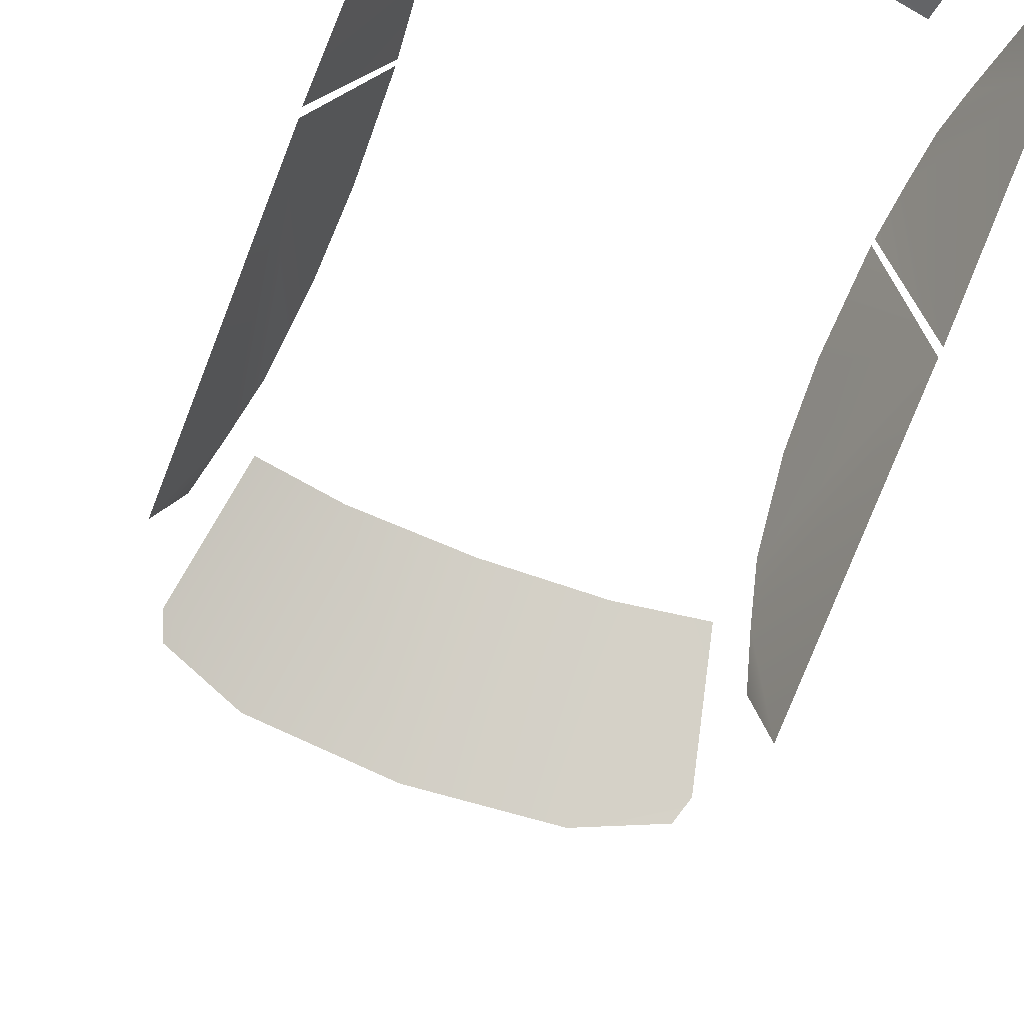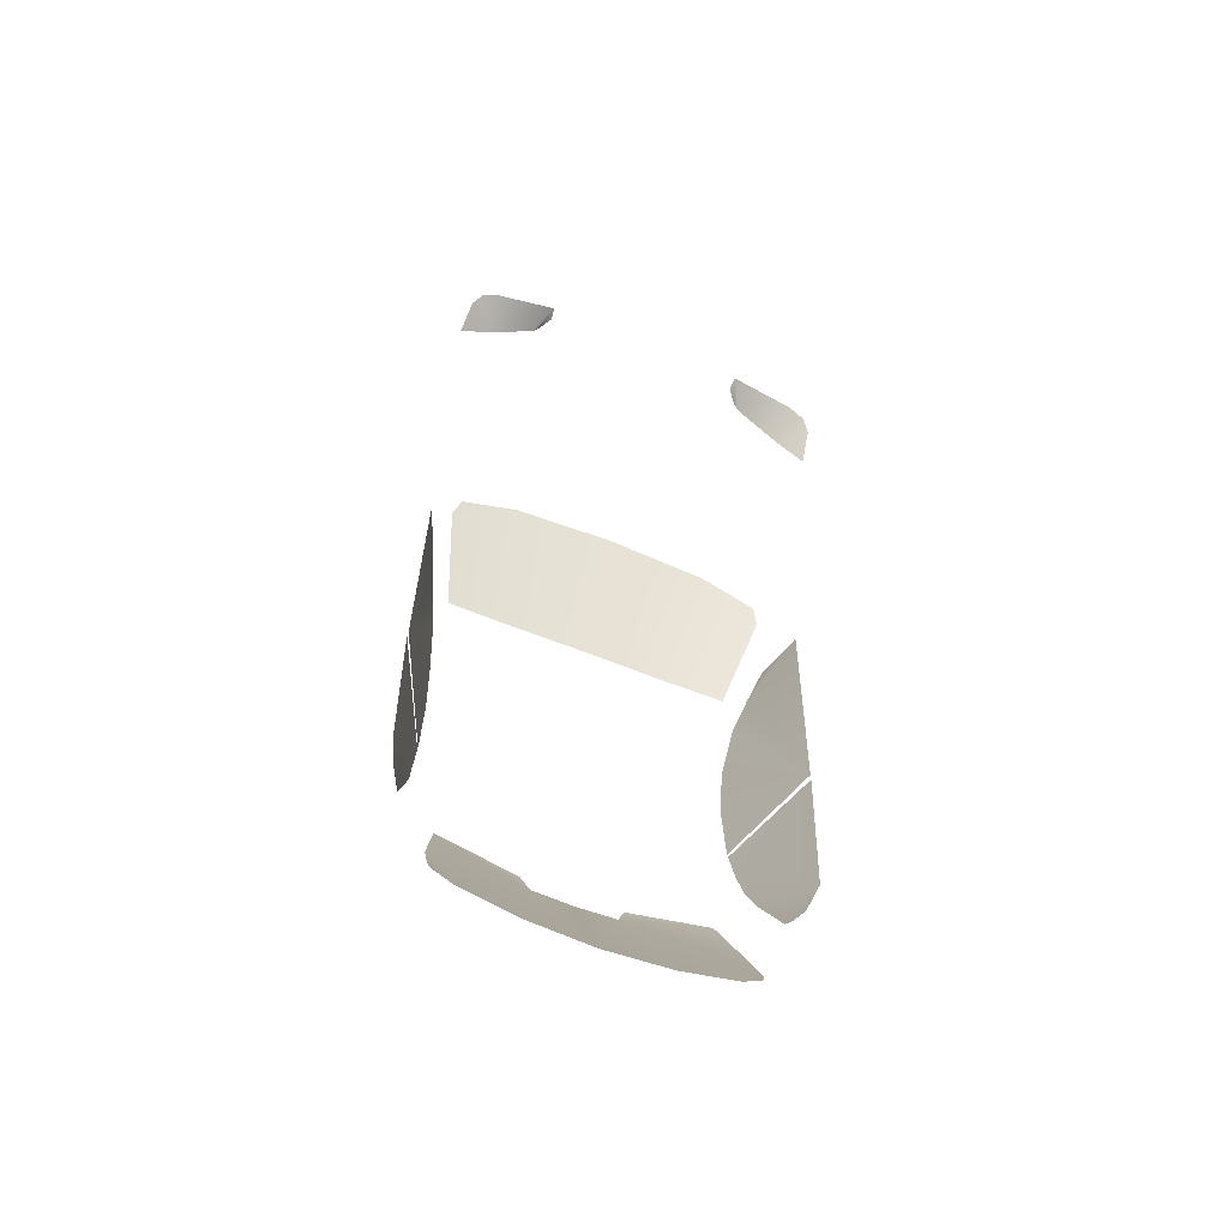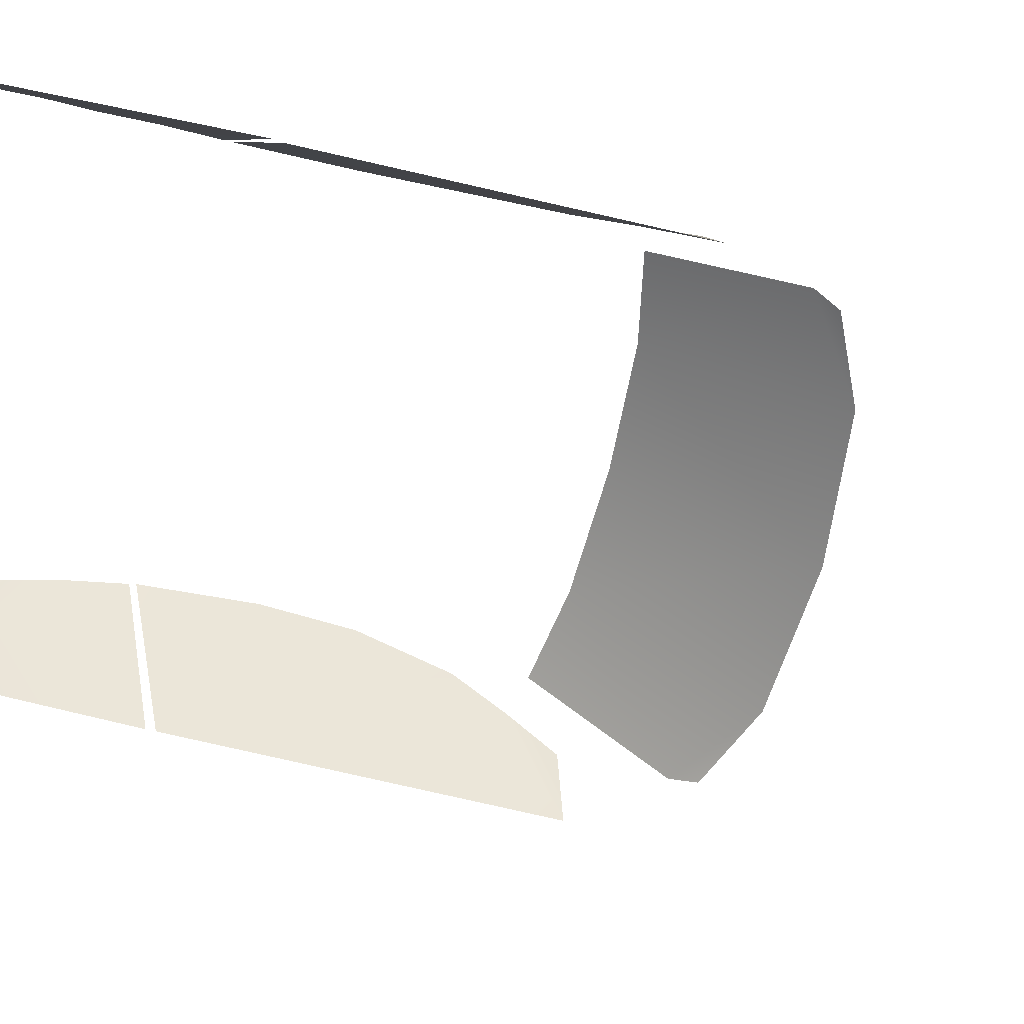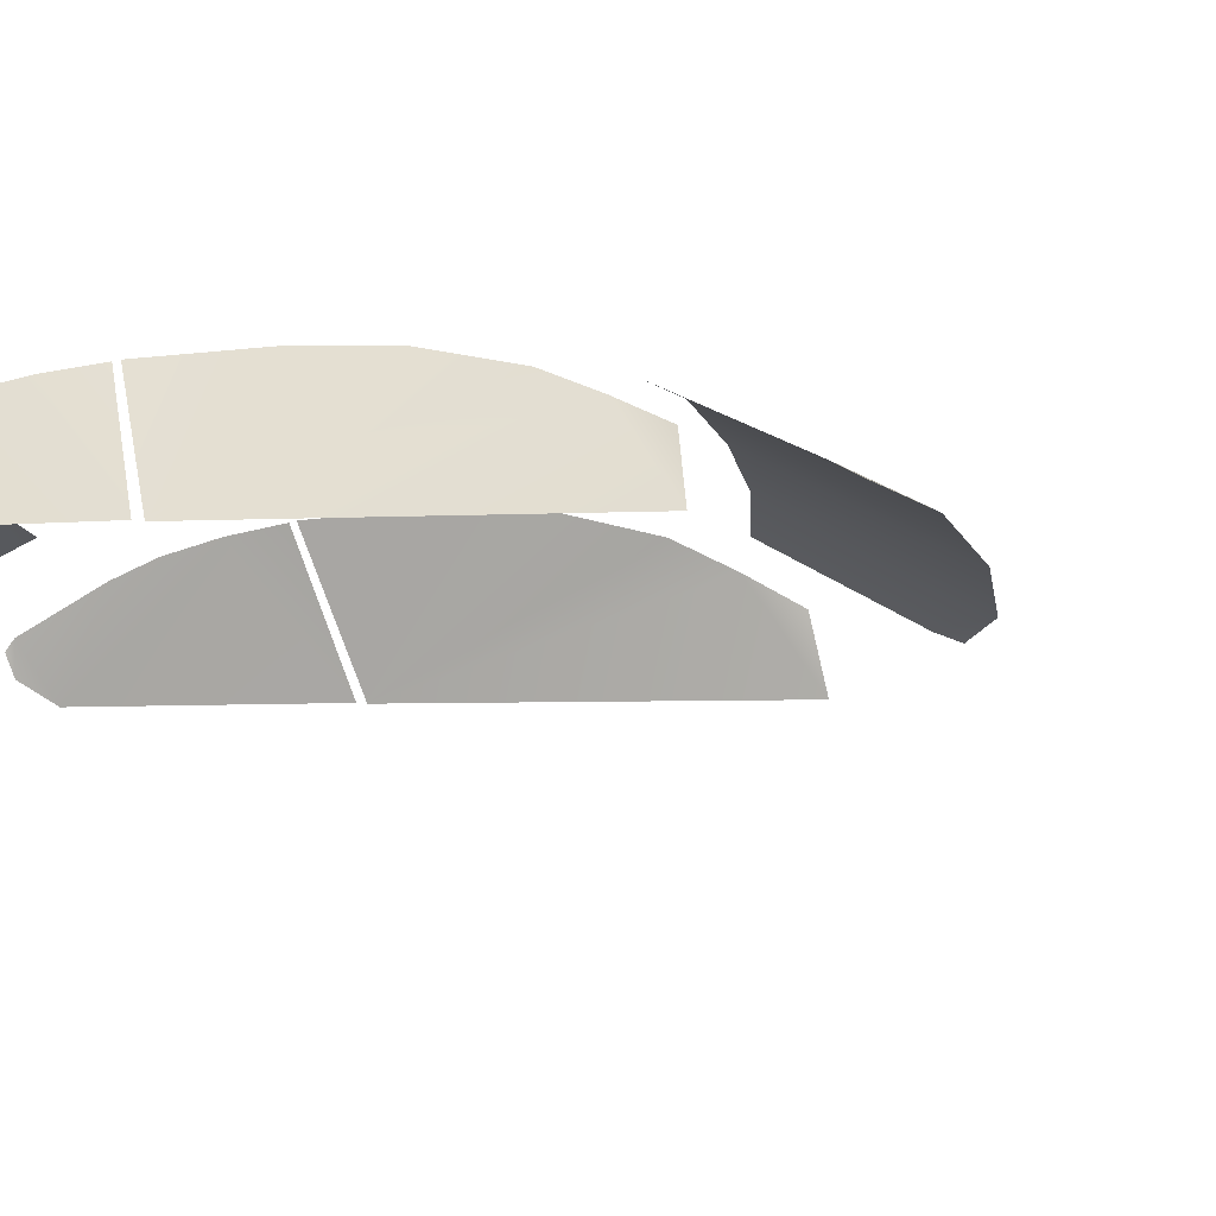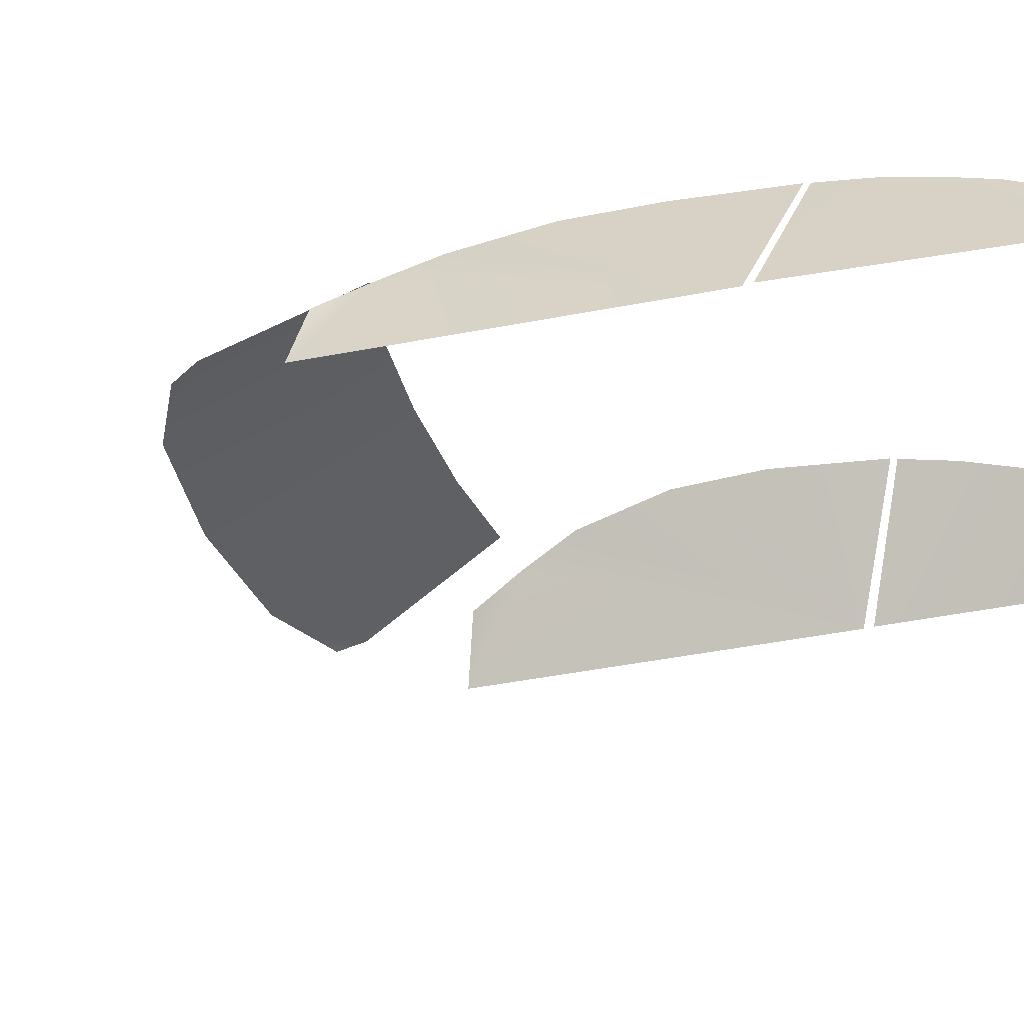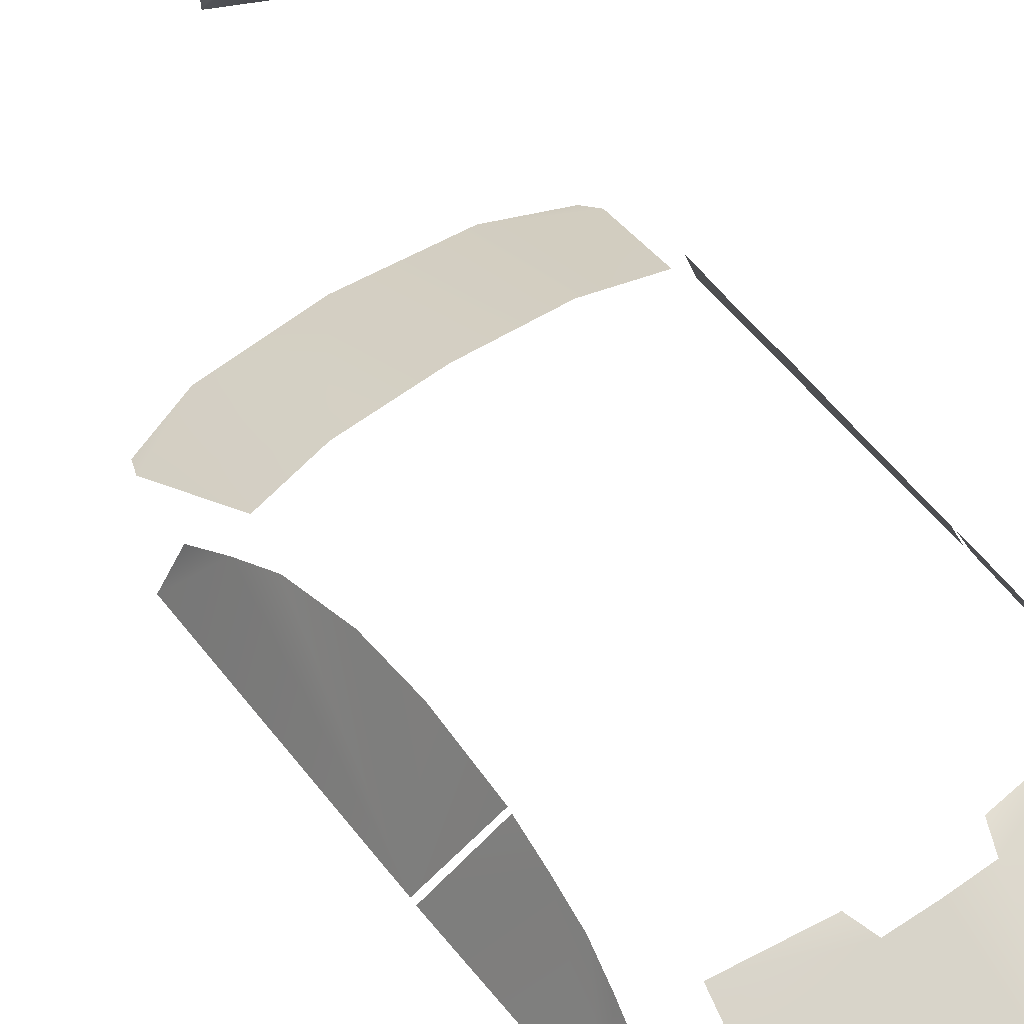
<metadata>
{"format":"obj","ext":"obj","renderer":"f3d","projection":"perspective","resolution":1024,"background":"white","views":[{"elev":-71.3,"azim":159.0,"up":"+Y"},{"elev":-62.9,"azim":-22.2,"up":"+Z"},{"elev":-62.0,"azim":-103.1,"up":"+Y"},{"elev":-13.8,"azim":-78.0,"up":"+Y"},{"elev":-30.3,"azim":104.1,"up":"+Y"},{"elev":55.3,"azim":143.9,"up":"+Y"}]}
</metadata>
<code>
o XZ_glass
v -0.7857 -0.1286 1.917
v -0.6717 -0.1285 2.024
v 0.7857 -0.1286 1.917
v 0.6717 -0.1285 2.024
v -0.7761 -0.225 2.023
v 0.7761 -0.225 2.023
v -0.4845 -0.1522 2.167
v 0.4845 -0.1522 2.167
v -0.4614 -0.1636 2.192
v 0.4614 -0.1636 2.192
v -0.7448 -0.2554 2.073
v 0.7448 -0.2554 2.073
v -0.6768 -0.2678 2.115
v 0.6768 -0.2678 2.115
v -0.4254 -0.2639 2.231
v 0.4254 -0.2639 2.231
v -0.4202 -0.2149 2.224
v 0.4202 -0.2149 2.224
v -0.5326 0.302 -1.291
v -0.4816 0.4267 -0.978
v 0.4816 0.4267 -0.978
v 0.5326 0.302 -1.291
v -0.1807 0.449 -1.024
v -0.1484 0.4292 -1.107
v 0.1484 0.4292 -1.107
v 0.1807 0.449 -1.024
v -0 0.4325 -1.11
v -0.5308 0.212 -1.503
v -0.539 0.2286 -1.458
v 0.5308 0.212 -1.503
v 0.539 0.2286 -1.458
v -0.455 0.2044 -1.559
v 0.455 0.2044 -1.559
v -0.2451 0.2116 -1.603
v 0.2451 0.2116 -1.603
v 1e-06 0.2142 -1.619
v -0.5693 0.4527 -0.4746
v 0.5693 0.4527 -0.4746
v -0.5814 0.4338 -0.6158
v 0.5814 0.4338 -0.6158
v -0.7378 0.1115 -0.3748
v 0.7378 0.1115 -0.3748
v -0.6535 0.2622 -1.081
v -0.6596 0.2349 -1.104
v 0.6596 0.2349 -1.104
v 0.6535 0.2622 -1.081
v -0.6917 0.1838 -1.091
v -0.7226 0.1281 -1.003
v 0.6917 0.1838 -1.091
v 0.7226 0.1281 -1.003
v -0.6144 0.3619 -0.87
v 0.6144 0.3619 -0.87
v -0.5936 0.4023 -0.7544
v 0.5936 0.4023 -0.7544
v -0.5677 0.4556 -0.4584
v 0.5677 0.4556 -0.4584
v -0.7357 0.1081 -0.3512
v 0.7357 0.1081 -0.3512
v -0.6718 0.2431 0.5692
v 0.6718 0.2431 0.5692
v -0.6335 0.3159 0.4405
v 0.6335 0.3159 0.4405
v -0.7383 0.0732 0.5978
v 0.7383 0.0732 0.5978
v -0.5689 0.448 0.06338
v -0.5602 0.4645 -0.1692
v 0.5689 0.448 0.06338
v 0.5602 0.4645 -0.1692
v -0.5966 0.3859 0.3004
v 0.5966 0.3859 0.3004
v -2e-06 0.1389 1.014
v -0.3916 0.1395 0.9801
v 0.3916 0.1395 0.9801
v -2e-06 0.3976 0.5319
v -0.3248 0.3927 0.5175
v 0.3248 0.3927 0.5175
v -0.6117 0.1442 0.8866
v 0.6117 0.1442 0.8866
v -0.6363 0.1762 0.8223
v 0.6363 0.1762 0.8223
v -0.5574 0.3684 0.4741
v 0.5574 0.3684 0.4741
g XZ_glass_XZ_glass_DefaultMaterial
f 2 1 5
f 3 4 6
f 2 5 11
f 2 11 13
f 12 6 4
f 12 4 14
f 13 7 2
f 8 14 4
f 13 15 7
f 8 16 14
f 15 17 9
f 15 9 7
f 10 18 16
f 10 16 8
f 20 23 24
f 25 26 21
f 20 24 19
f 22 25 21
f 19 28 29
f 30 22 31
f 19 32 28
f 33 22 30
f 34 32 19
f 34 19 24
f 22 33 35
f 22 35 25
f 36 34 24
f 36 24 27
f 25 35 36
f 25 36 27
f 41 37 39
f 40 38 42
f 43 44 47
f 43 47 48
f 49 45 46
f 49 46 50
f 48 51 43
f 52 50 46
f 48 53 51
f 54 50 52
f 48 41 39
f 48 39 53
f 40 42 50
f 40 50 54
f 63 59 61
f 62 60 64
f 57 65 66
f 67 58 68
f 57 69 65
f 70 58 67
f 57 63 61
f 57 61 69
f 62 64 58
f 62 58 70
f 57 66 55
f 68 58 56
f 71 74 75
f 71 75 72
f 76 74 71
f 76 71 73
f 77 72 79
f 73 78 80
f 79 72 75
f 79 75 81
f 76 73 80
f 76 80 82

</code>
